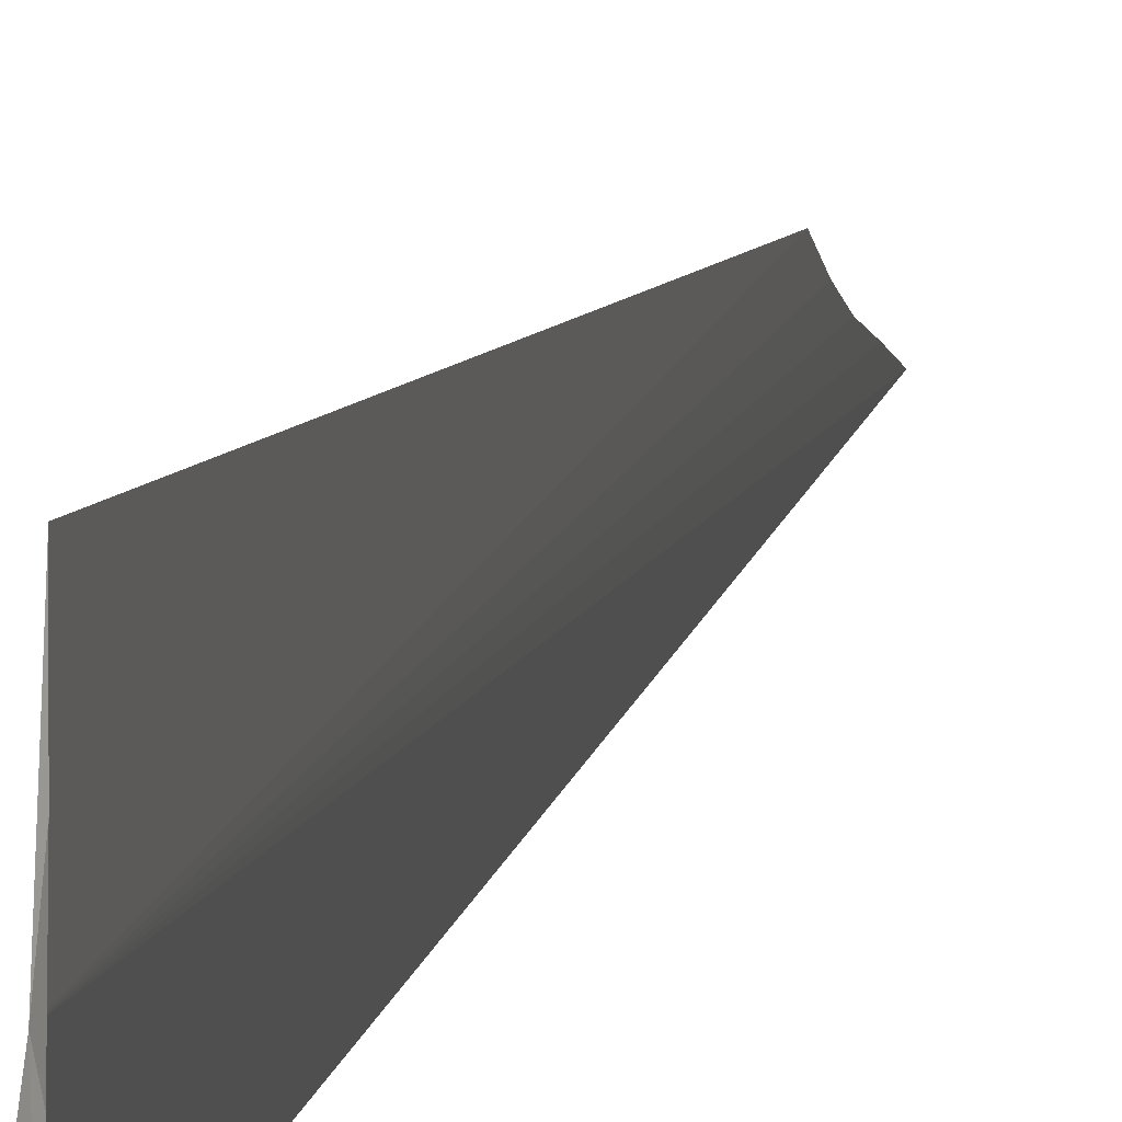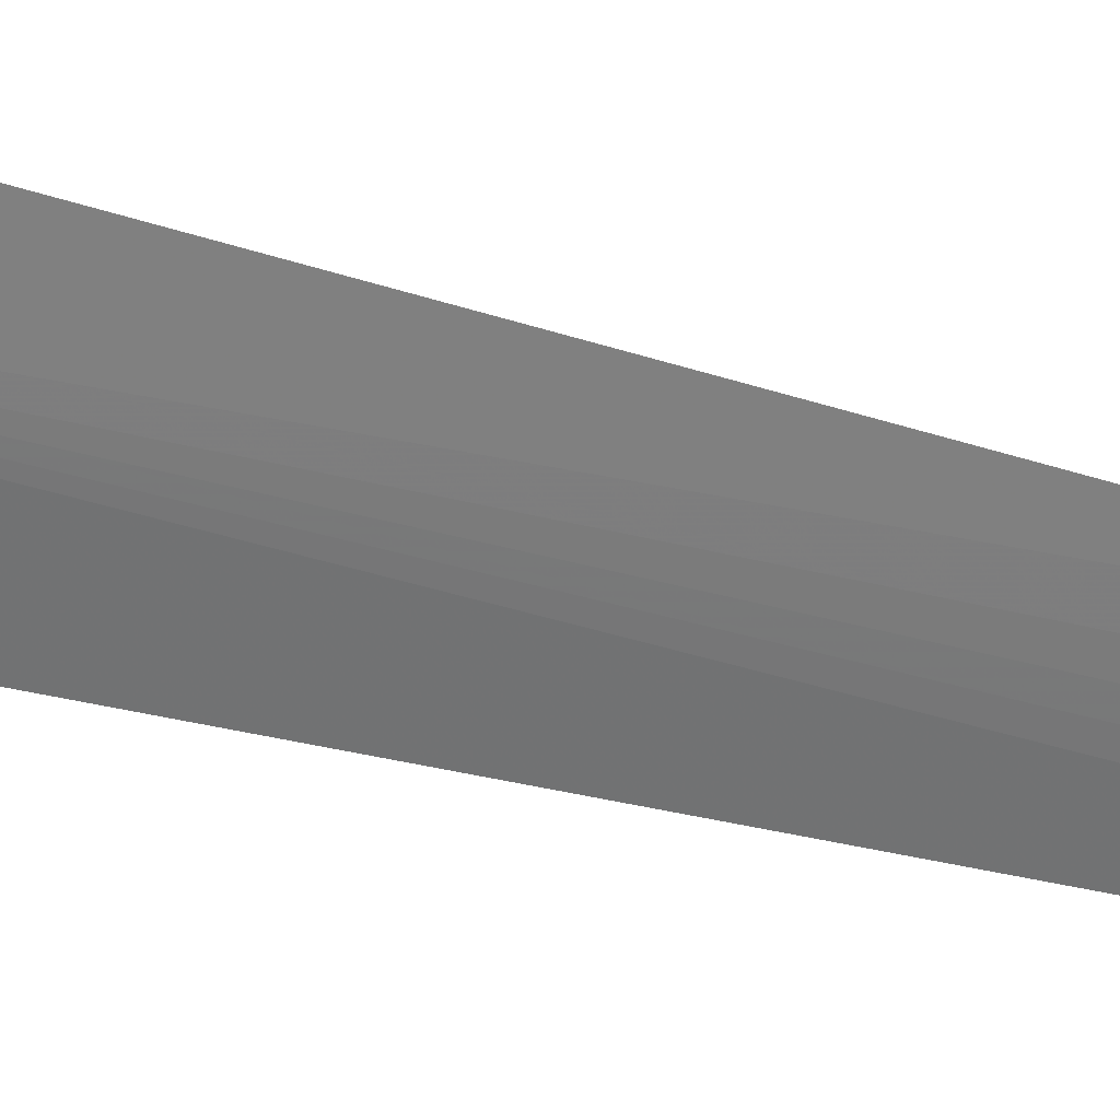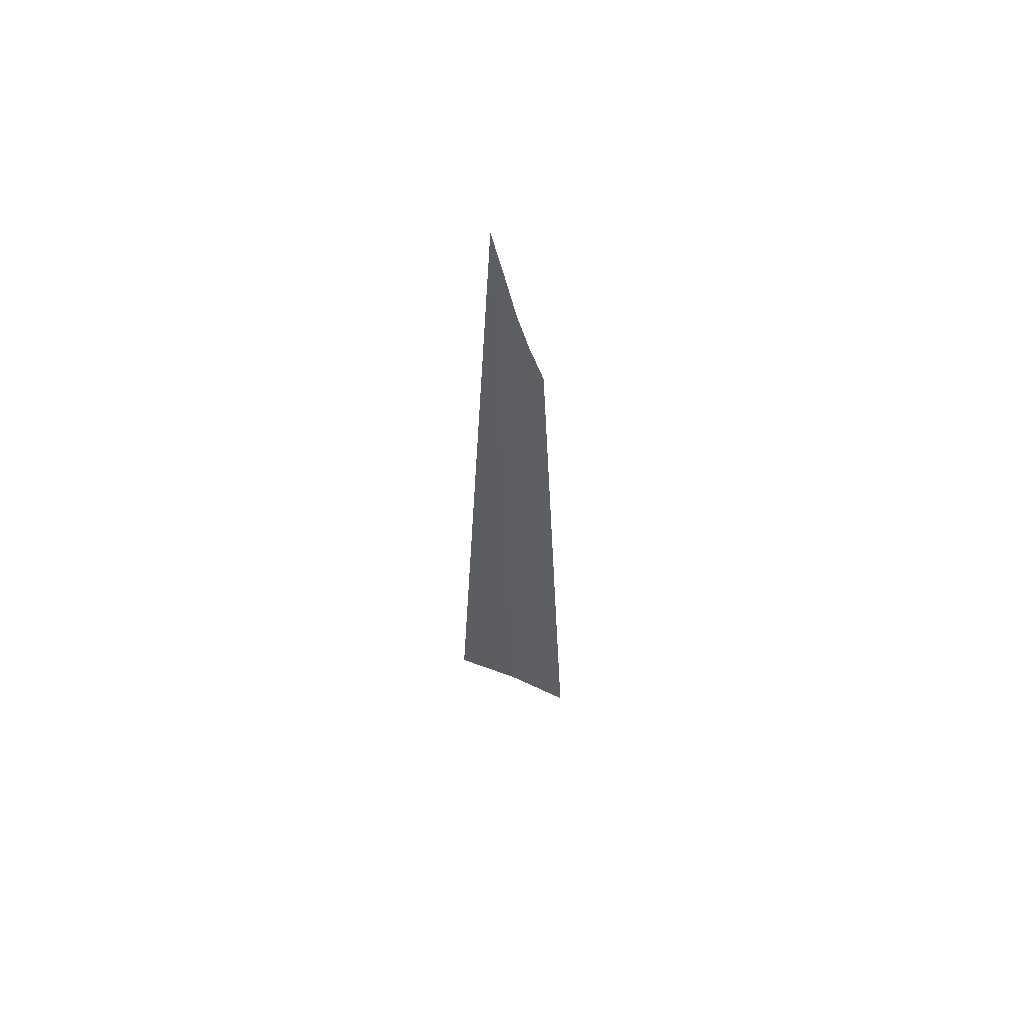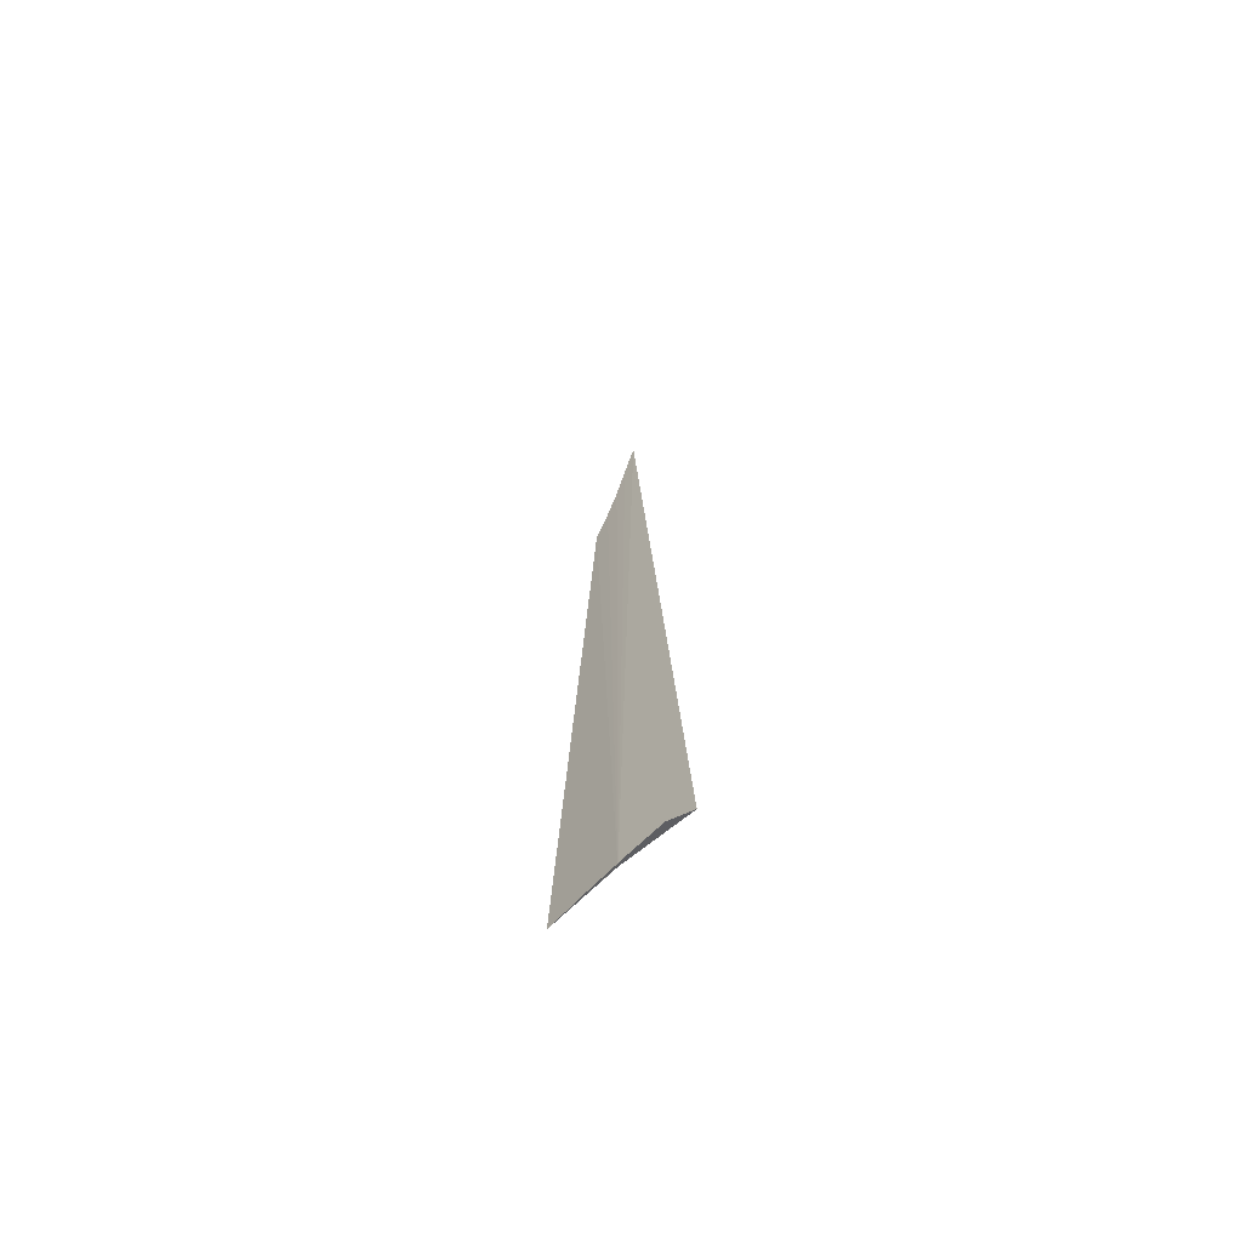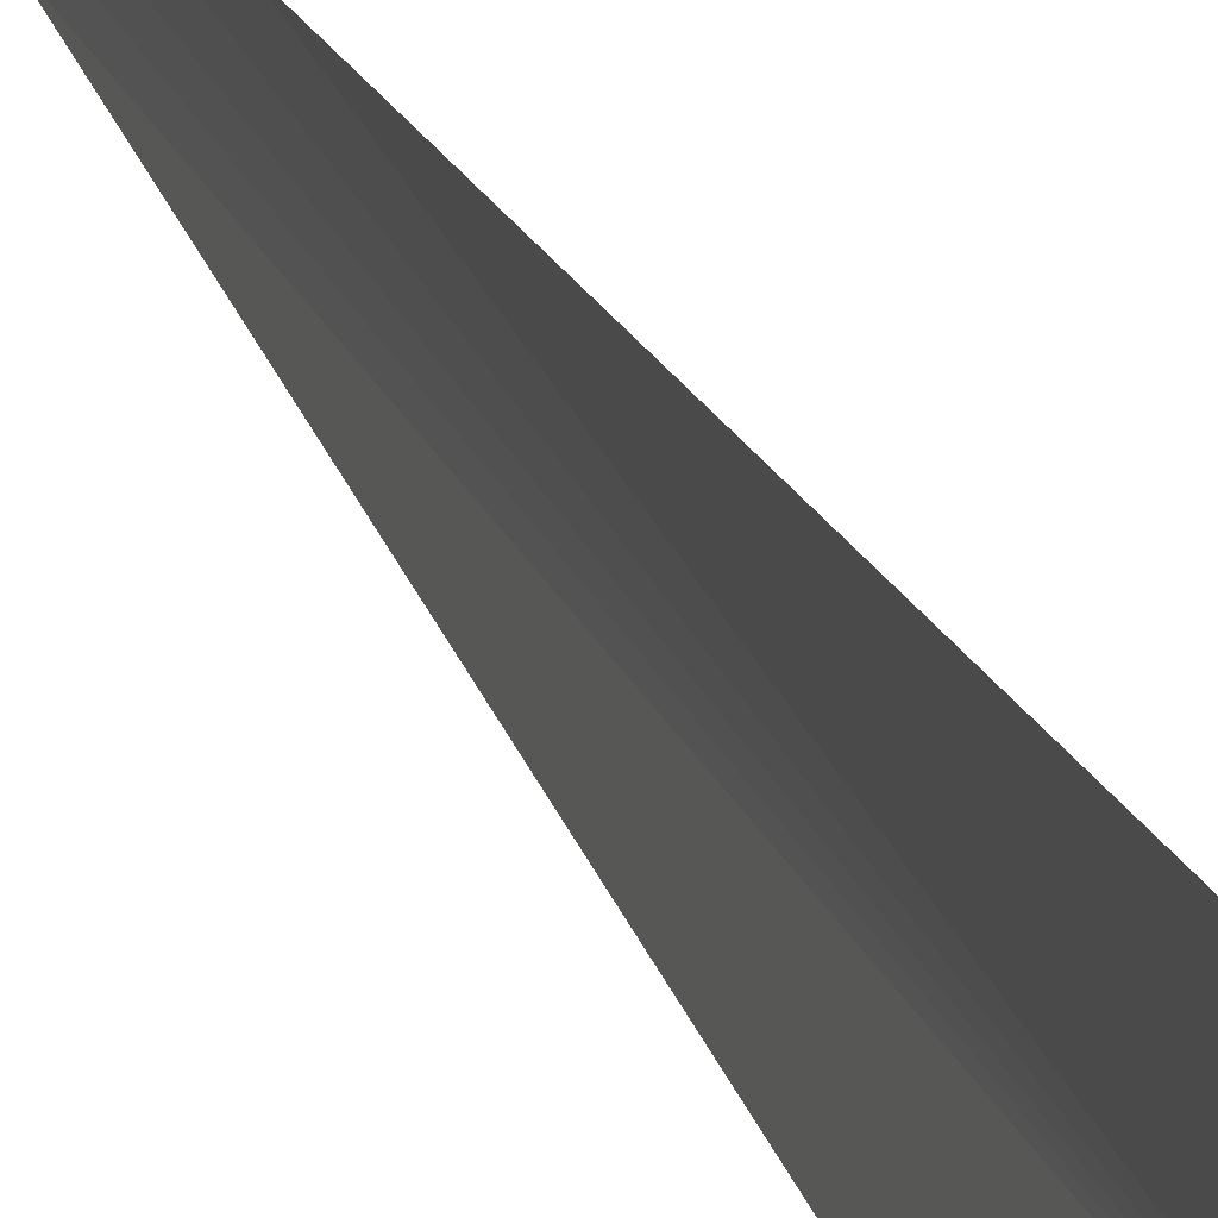
<metadata>
{"format":"obj","ext":"obj","renderer":"f3d","projection":"perspective","resolution":1024,"background":"white","views":[{"elev":7.8,"azim":9.2,"up":"+Z"},{"elev":19.1,"azim":124.6,"up":"+Z"},{"elev":61.9,"azim":-61.5,"up":"+Y"},{"elev":-68.7,"azim":137.4,"up":"+Y"},{"elev":19.3,"azim":-14.9,"up":"+Z"}]}
</metadata>
<code>
v -3.075 1.463 19.99
v -3.028 1.323 19.24
v -3.216 1.463 18.98
v -3.028 1.401 19.83
v -3.028 1.447 20.41
v -3.028 1.463 21
v -3.108 15.36 19.68
v -3.087 14.55 19.86
v -3.043 12.49 20.44
v -3.056 13.12 20.22
v -3.071 13.76 20.03
f 1 3 2
f 1 2 4
f 1 4 5
f 1 5 6
f 1 8 7
f 1 9 10
f 1 10 11
f 1 7 3
f 1 11 8
f 1 6 9

</code>
